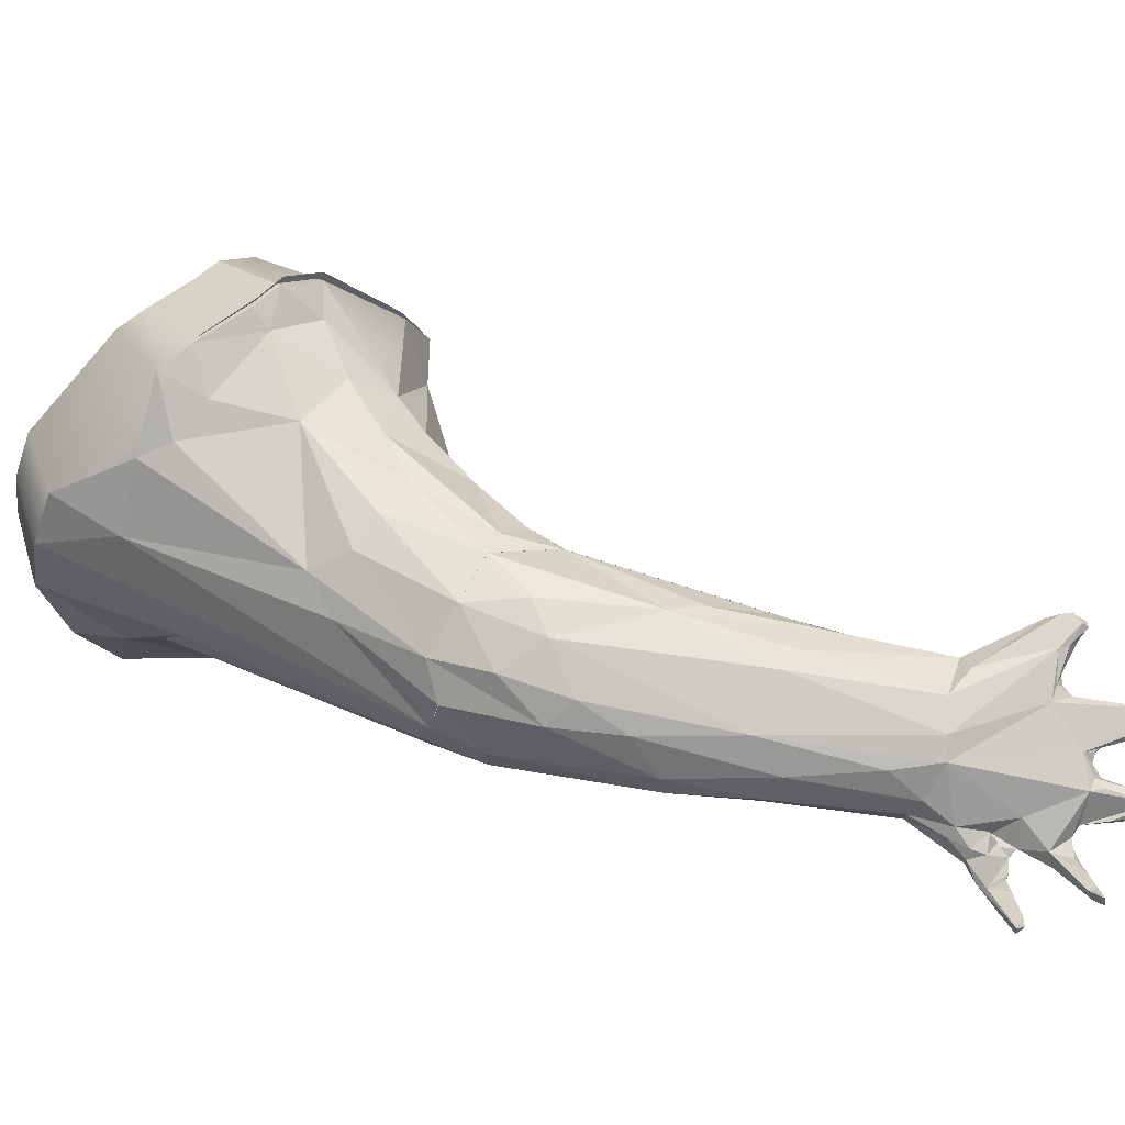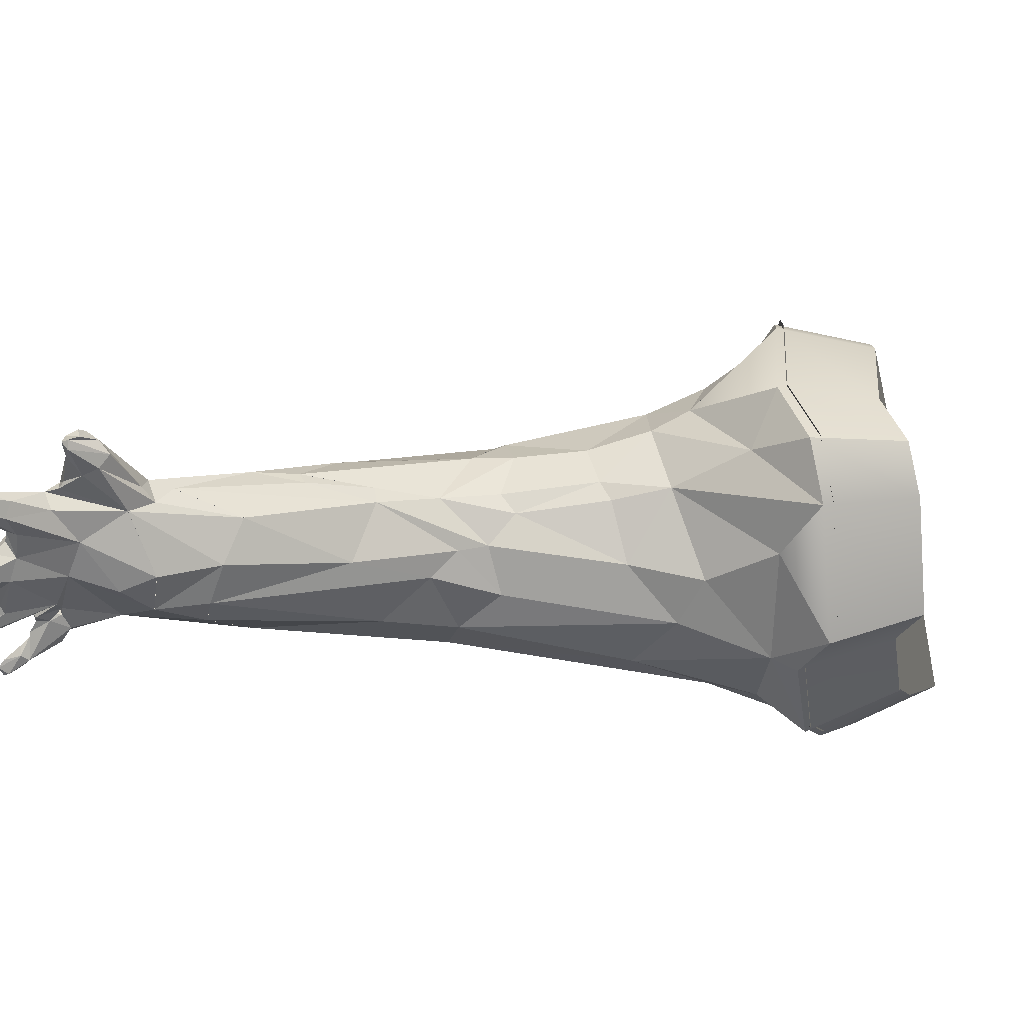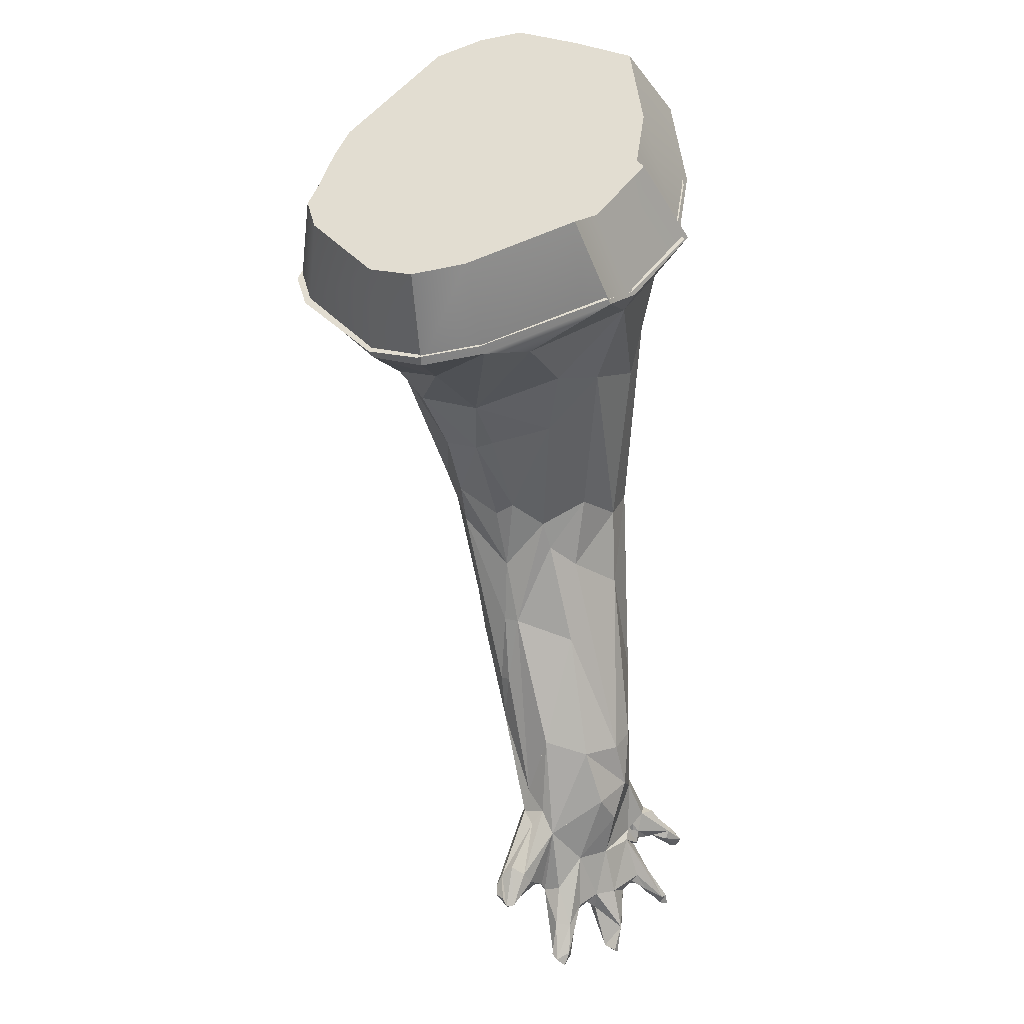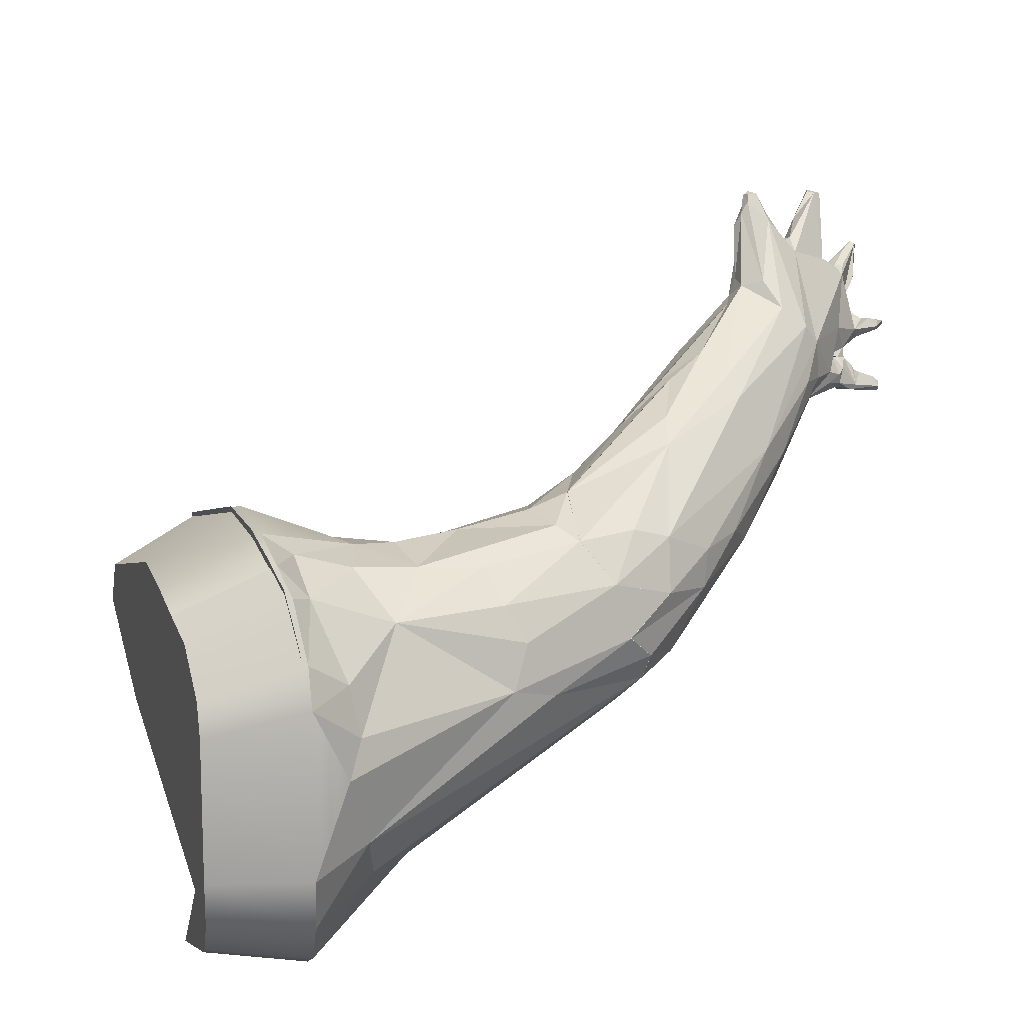
<metadata>
{"format":"obj","ext":"obj","renderer":"f3d","projection":"perspective","resolution":1024,"background":"white","views":[{"elev":38.7,"azim":-101.7,"up":"+Z"},{"elev":-8.1,"azim":32.3,"up":"+Z"},{"elev":-16.8,"azim":96.7,"up":"+Y"},{"elev":56.0,"azim":-173.7,"up":"+Z"}]}
</metadata>
<code>
g default
v -0.01864 0.04548 0.000851
v -0.01723 0.04685 -0.01351
v -0.01879 0.04044 0.0162
v -0.0154 0.01244 0.0473
v -0.01323 0.003405 0.05212
v -0.01318 0.03955 -0.03397
v -0.0034 0.0287 -0.05336
v -0.007369 -0.01107 0.0568
v -0.002534 0.006108 -0.05788
v -0.001601 -0.01099 -0.05512
v -0.002283 -0.01844 0.05885
v 0.002895 -0.01375 -0.05787
v 0.003896 -0.02903 0.05491
v 0.01088 -0.03316 -0.04246
v 0.03078 -0.05568 -0.001063
v 0.01464 -0.04953 0.03336
v 0.02455 -0.04088 -0.03622
v 0.02797 -0.05721 0.01711
v -0.1183 -0.1534 -0.03004
v -0.1169 -0.1145 -0.03174
v -0.1186 -0.08956 -0.02263
v -0.1114 -0.1608 -0.02272
v -0.1132 -0.1378 -0.03176
v -0.1132 -0.1705 -0.00655
v -0.09874 -0.05102 -0.02445
v -0.1007 -0.1471 -0.01885
v -0.1023 -0.04916 -0.01701
v -0.1097 -0.1569 0.00076
v -0.09149 -0.03754 0.006083
v -0.1078 -0.1435 -0.02814
v -0.09514 -0.05679 -0.02991
v -0.09511 -0.03752 -0.01336
v -0.08507 -0.06519 -0.03345
v -0.09693 -0.1436 -0.006215
v -0.1007 -0.05267 0.006336
v -0.08894 -0.09237 -0.02958
v -0.0826 -0.03928 -0.02997
v -0.09519 -0.1222 0.008013
v -0.09242 -0.1233 0.005356
v -0.08635 -0.04675 0.01718
v -0.08423 -0.1128 -0.01571
v -0.06545 -0.02474 0.02031
v -0.0806 -0.107 0.001104
v -0.0762 -0.07313 -0.03034
v -0.08198 -0.1058 0.005292
v -0.07071 -0.07503 0.01666
v -0.0735 -0.01816 0.006205
v -0.09702 -0.03932 -0.00449
v -0.06755 -0.08666 -0.01083
v -0.08788 -0.03366 -0.02079
v -0.07395 -0.09054 -0.01826
v -0.06175 -0.07361 -0.02218
v -0.07109 -0.09053 0.003513
v -0.05988 -0.077 0.005417
v -0.0758 -0.05574 0.02257
v -0.06105 -0.06816 0.01696
v -0.06898 -0.06024 0.02239
v -0.0616 -0.08056 -0.009191
v -0.02937 -0.06002 -0.01443
v -0.0557 -0.0758 -0.000114
v -0.02671 -0.01912 -0.04443
v -0.05899 -0.0318 0.02607
v -0.03158 0.02951 0.007114
v -0.06345 -0.01347 0.01422
v -0.05205 -0.04152 0.02794
v -0.04007 -0.03908 -0.03887
v -0.02704 -0.001775 -0.04282
v -0.0286 0.01365 0.03184
v -0.02458 0.004008 0.04041
v -0.03214 0.03028 -0.007343
v -0.02698 0.02325 0.02697
v -0.02109 -0.04707 -0.02993
v -0.03819 0.01742 -0.02169
v -0.0275 0.02148 -0.03093
v -0.03654 -0.06275 0.008808
v -0.04306 -0.05854 0.01876
v -0.03573 -0.03751 0.03154
v -0.0111 -0.01914 -0.04829
v -0.03306 -0.01719 0.03657
v -0.03279 -0.06279 0.00338
v -0.0142 0.007862 -0.04827
v -0.02019 -0.03115 0.03849
v -0.01727 -0.05675 0.006417
v -0.01582 0.03099 -0.03914
v -0.01295 -0.01331 0.05047
v -0.0278 -0.04905 0.02433
v -0.01099 -0.009339 -0.05111
v -0.01017 -0.05095 -0.01913
v 0.001393 -0.03483 -0.03971
v -0.01838 -0.04355 0.03002
v 0.006267 -0.05475 0.01505
v -0.00636 -0.02754 0.04759
v 0.01234 -0.05076 -0.01327
v -0.02109 0.04544 0.01523
v -0.02095 0.05082 -0.000114
v -0.0177 0.01557 0.04634
v -0.01553 0.005935 0.05115
v -0.009667 -0.009499 0.05583
v -0.00458 -0.01737 0.05788
v 0.0016 -0.02867 0.05395
v 0.01234 -0.05053 0.0324
v 0.02567 -0.05872 0.01615
v 0.02849 -0.05709 -0.002028
v 0.02226 -0.0413 -0.03719
v 0.008586 -0.03307 -0.04342
v 0.000596 -0.01237 -0.05884
v -0.003898 -0.009418 -0.05608
v -0.004832 0.008818 -0.05885
v -0.005701 0.03292 -0.05433
v -0.01548 0.04449 -0.03493
v -0.01953 0.05228 -0.01448
v 0.005751 0.04903 0.01537
v 0.005877 0.05359 0.002365
v 0.00863 0.0237 0.04175
v 0.01047 0.01553 0.04583
v 0.01544 0.002445 0.0498
v 0.01975 -0.004226 0.05154
v 0.02499 -0.01381 0.0482
v 0.0341 -0.03234 0.02993
v 0.0454 -0.03929 0.01615
v 0.04779 -0.03791 0.000742
v 0.04251 -0.02452 -0.02907
v 0.03092 -0.01754 -0.03436
v 0.02414 1.2e-05 -0.04743
v 0.02033 0.002513 -0.04509
v 0.01954 0.01798 -0.04743
v 0.0188 0.03841 -0.0436
v 0.01051 0.04822 -0.02715
v 0.007076 0.05482 -0.009815
v -0.1586 -0.1686 -0.04455
v -0.1587 -0.1664 -0.04418
v -0.1571 -0.185 -0.03972
v -0.1587 -0.1882 -0.04122
v -0.1586 -0.1664 -0.04628
v -0.1567 -0.1838 -0.03707
v -0.1586 -0.188 -0.03879
v -0.1565 -0.1857 -0.04091
v -0.1566 -0.1667 -0.04623
v -0.1558 -0.1865 -0.03976
v -0.1569 -0.1862 -0.03688
v -0.1539 -0.1636 -0.04349
v -0.1567 -0.1685 -0.04256
v -0.1522 -0.1671 -0.04159
v -0.1493 -0.178 -0.03542
v -0.1539 -0.1849 -0.03461
v -0.1521 -0.1668 -0.03856
v -0.1507 -0.1842 -0.03445
v -0.1512 -0.1647 -0.04259
v -0.1513 -0.1821 -0.03169
v -0.1494 -0.1589 -0.03719
v -0.1502 -0.1659 -0.03639
v -0.1512 -0.1609 -0.03731
v -0.1469 -0.1825 -0.02886
v -0.1495 -0.1666 -0.03532
v -0.1458 -0.182 -0.02999
v -0.1476 -0.1915 -0.02456
v -0.1461 -0.1695 -0.03082
v -0.1503 -0.1771 -0.03445
v -0.1458 -0.1569 -0.03216
v -0.1451 -0.185 -0.02703
v -0.1463 -0.1945 -0.02659
v -0.1495 -0.1761 -0.02985
v -0.1473 -0.2022 -0.02102
v -0.1467 -0.1674 -0.03268
v -0.1455 -0.1585 -0.03741
v -0.1479 -0.2055 -0.02473
v -0.1449 -0.1693 -0.03204
v -0.1439 -0.1868 -0.01741
v -0.1411 -0.16 -0.03416
v -0.1436 -0.1656 -0.03268
v -0.1439 -0.1907 -0.01731
v -0.1459 -0.2051 -0.02405
v -0.1448 -0.1658 -0.03068
v -0.1424 -0.1528 -0.02722
v -0.1413 -0.1644 -0.02914
v -0.1455 -0.1578 -0.02905
v -0.1466 -0.1618 -0.03073
v -0.144 -0.1705 -0.02275
v -0.1423 -0.1547 -0.02424
v -0.1427 -0.1635 -0.02722
v -0.1431 -0.1656 -0.03092
v -0.1461 -0.2033 -0.0208
v -0.1439 -0.1976 -0.02637
v -0.1377 -0.1695 -0.02901
v -0.1438 -0.1978 -0.01894
v -0.1457 -0.1802 -0.03194
v -0.1451 -0.1572 -0.03437
v -0.1394 -0.1913 -0.01807
v -0.1413 -0.1634 -0.03096
v -0.1413 -0.1888 -0.01587
v -0.1385 -0.1476 -0.01818
v -0.1395 -0.1656 -0.02951
v -0.1305 -0.1521 -0.03063
v -0.1384 -0.1862 -0.02466
v -0.1351 -0.1877 -0.01896
v -0.1351 -0.1393 -0.009844
v -0.1364 -0.1444 -0.02373
v -0.1359 -0.1906 -0.01273
v -0.1375 -0.1893 -0.01459
v -0.1373 -0.1868 -0.01083
v -0.1342 -0.1927 -0.01261
v -0.1351 -0.2074 -0.01015
v -0.1368 -0.1529 -0.008217
v -0.135 -0.2089 -0.006449
v -0.1329 -0.211 -0.00842
v -0.1314 -0.2071 -0.01006
v -0.1296 -0.1742 -0.02265
v -0.1241 -0.1091 -0.002961
v -0.1293 -0.1156 -0.0128
v -0.1313 -0.1917 -0.01368
v -0.1285 -0.181 -0.00164
v -0.1333 -0.145 -0.02824
v -0.1311 -0.2094 -0.005986
v -0.1332 -0.2072 -0.004596
v -0.1331 -0.154 -0.002954
v -0.1312 -0.2075 -0.004487
v -0.1291 -0.1984 -0.01061
v -0.1277 -0.198 -0.006184
v -0.1232 -0.1772 -0.01466
v -0.1278 -0.1126 -0.02092
v -0.1244 -0.1868 -0.007442
v -0.1169 -0.08168 -0.004557
v -0.1267 -0.187 -0.002508
v -0.1251 -0.1832 0.000316
v -0.1215 -0.1856 -3.8e-05
v -0.1255 -0.156 0.002413
v -0.1207 -0.1646 -0.02627
v -0.1195 -0.1637 0.004548
v -0.1233 -0.1856 -0.001849
v -0.1188 -0.188 0.006442
v -0.1097 -0.06242 -0.004527
v -0.1196 -0.1849 0.007122
v -0.1161 -0.1911 0.005243
v -0.1203 -0.08808 -0.01638
v -0.1152 -0.1858 0.000817
v -0.1132 -0.1936 0.006177
v -0.113 -0.1872 0.01179
v -0.1153 -0.1937 0.008297
v -0.1154 -0.192 0.01012
v -0.1097 -0.07005 0.002681
v -0.1115 -0.1915 0.009624
v -0.113 -0.1901 0.01179
v -0.1129 -0.1939 0.008571
v -0.1115 -0.1839 0.00261
v -0.1133 -0.1628 0.002575
v -0.1115 -0.184 0.009804
v -0.1113 -0.1676 -1.6e-05
v -0.11 -0.1637 -0.003645
v -0.1151 -0.1184 0.008018
v -0.099 -0.06578 0.01356
v -0.1096 -0.1818 0.006337
v -0.1105 -0.1232 0.009644
v -0.1032 -0.1329 0.007821
v -0.09505 -0.105 0.01347
v -0.08962 -0.06345 0.01878
v -0.09671 -0.09501 0.01521
v -0.1115 -0.1608 -0.02272
v -0.1132 -0.1705 -0.006549
v -0.1184 -0.1534 -0.03004
v -0.1078 -0.1435 -0.02814
v -0.1132 -0.1378 -0.03176
v -0.1169 -0.1145 -0.03174
v -0.1187 -0.08956 -0.02263
v -0.1024 -0.04916 -0.017
v -0.09153 -0.03754 0.006084
v -0.09706 -0.03932 -0.004489
v -0.1007 -0.05267 0.006337
v -0.08639 -0.04675 0.01718
v -0.07584 -0.05574 0.02257
v -0.07075 -0.07503 0.01666
v -0.09523 -0.1222 0.008013
v -0.09246 -0.1233 0.005357
v -0.1097 -0.1569 0.000761
v -0.09698 -0.1436 -0.006214
v -0.08202 -0.1058 0.005293
v -0.09515 -0.03752 -0.01336
g polySurface2289
f 2 6 7 9 10 12 14 17 15 18 16 13 11 8 5 4 3 1
f 20 21 31
f 22 26 24
f 19 30 26
f 26 22 19
f 34 24 26
f 34 26 41
f 28 34 43
f 28 43 39
f 36 30 23
f 36 23 20
f 33 20 31
f 36 20 33
f 25 31 21
f 31 25 37
f 21 27 25
f 32 25 27
f 26 30 41
f 34 41 43
f 43 41 49
f 39 43 45
f 41 30 51
f 46 38 45
f 30 36 51
f 36 33 44
f 33 31 67
f 29 35 40
f 50 37 25
f 50 25 32
f 70 50 32
f 29 40 42
f 64 29 42
f 48 29 47
f 49 41 51
f 53 45 43
f 49 58 43
f 43 58 53
f 45 53 46
f 51 36 44
f 53 58 60
f 55 46 57
f 44 33 66
f 65 55 57
f 40 55 62
f 47 29 64
f 62 42 40
f 50 70 73
f 32 48 47
f 49 51 52
f 58 49 52
f 54 53 60
f 52 51 44
f 58 52 59
f 56 53 54
f 53 56 46
f 56 54 75
f 57 46 56
f 61 33 67
f 61 66 33
f 62 55 65
f 37 67 31
f 32 47 63
f 47 64 63
f 52 44 72
f 52 72 59
f 58 59 60
f 80 60 59
f 54 60 75
f 75 76 56
f 75 60 80
f 44 66 72
f 57 56 76
f 77 57 76
f 65 57 77
f 64 42 79
f 79 42 62
f 62 65 79
f 79 65 77
f 37 50 74
f 68 64 79
f 68 79 69
f 74 50 73
f 32 63 70
f 75 80 83
f 86 76 75
f 77 76 86
f 77 86 90
f 66 61 78
f 79 77 82
f 61 67 81
f 67 37 74
f 69 79 85
f 69 85 97
f 67 74 81
f 64 68 71
f 68 69 96
f 74 73 84
f 73 111 84
f 64 71 63
f 68 96 71
f 73 70 111
f 70 63 95
f 70 95 111
f 63 71 94
f 63 94 95
f 88 59 72
f 80 59 83
f 59 88 83
f 75 83 86
f 86 83 91
f 86 91 90
f 66 78 89
f 66 89 72
f 82 77 90
f 82 90 92
f 82 85 79
f 85 82 92
f 61 87 78
f 81 87 61
f 85 98 97
f 81 74 84
f 69 97 96
f 96 94 71
f 84 110 109
f 110 84 111
f 83 88 93
f 83 93 103
f 90 91 101
f 72 89 88
f 100 92 90
f 90 101 100
f 87 106 78
f 106 87 107
f 105 89 106
f 106 89 78
f 98 85 99
f 85 92 99
f 100 99 92
f 108 107 81
f 81 107 87
f 81 84 108
f 108 84 109
f 103 93 104
f 103 91 83
f 102 91 103
f 101 91 102
f 93 89 104
f 104 89 105
f 88 89 93
f 113 112 114 115 116 117 118 119 120 121 122 123 124 125 126 127 128 129
f 95 94 112 113
f 94 96 114 112
f 96 97 115 114
f 97 98 116 115
f 98 99 117 116
f 99 100 118 117
f 100 101 119 118
f 101 102 120 119
f 102 103 121 120
f 103 104 122 121
f 104 105 123 122
f 105 106 124 123
f 106 107 125 124
f 107 108 126 125
f 108 109 127 126
f 109 110 128 127
f 110 111 129 128
f 111 95 113 129
f 136 133 137
f 133 132 137
f 133 136 132
f 132 136 135
f 136 140 135
f 136 137 139
f 147 136 139
f 136 147 140
f 139 137 144
f 140 147 145
f 166 172 182
f 163 166 182
f 172 166 183
f 166 161 183
f 183 161 160
f 194 183 160
f 161 166 156
f 156 166 163
f 163 171 168
f 160 161 156
f 156 163 160
f 160 163 168
f 182 185 163
f 163 185 171
f 188 182 183
f 183 182 172
f 182 188 185
f 185 190 171
f 190 168 171
f 190 185 188
f 188 183 195
f 190 188 199
f 168 190 200
f 200 190 199
f 204 202 205
f 206 202 201
f 206 205 202
f 204 205 213
f 204 213 214
f 213 205 206
f 214 213 216
f 213 206 217
f 214 216 218
f 218 216 213
f 194 195 183
f 188 195 199
f 201 198 195
f 198 199 195
f 206 201 210
f 195 210 201
f 219 195 207
f 210 217 206
f 195 219 210
f 219 217 210
f 198 200 199
f 202 200 201
f 202 204 200
f 198 201 200
f 204 214 200
f 200 214 211
f 214 223 211
f 213 217 218
f 218 223 214
f 218 217 221
f 218 221 223
f 221 217 219
f 223 229 224
f 223 221 258
f 223 258 229
f 224 229 225
f 225 233 230
f 225 229 235
f 233 225 235
f 233 235 236
f 224 225 230
f 224 230 232
f 230 233 238
f 238 239 230
f 230 239 232
f 232 239 237
f 233 236 238
f 237 239 242
f 238 236 243
f 238 243 239
f 239 243 241
f 239 241 242
f 237 242 241
f 244 236 235
f 241 243 246
f 246 243 251
f 243 236 251
f 251 236 244
f 237 241 246
f 137 132 144
f 135 140 145
f 158 144 132
f 132 135 158
f 145 162 135
f 134 130 131
f 134 138 130
f 142 131 130
f 143 130 138
f 138 134 141
f 134 131 141
f 130 143 142
f 143 138 148
f 142 146 131
f 131 146 152
f 152 146 151
f 141 131 150
f 149 145 147
f 162 145 149
f 158 135 162
f 147 139 186
f 155 147 186
f 149 147 155
f 149 155 153
f 162 149 153
f 162 157 158
f 139 144 184
f 139 184 186
f 144 158 157
f 157 162 178
f 155 160 153
f 186 184 194
f 184 144 157
f 167 184 157
f 160 155 194
f 186 194 155
f 184 167 192
f 192 167 170
f 168 153 160
f 153 168 162
f 178 175 157
f 157 175 173
f 162 168 178
f 178 168 203
f 141 148 138
f 146 142 143
f 131 152 150
f 146 143 151
f 143 148 151
f 151 148 154
f 151 154 152
f 141 150 148
f 152 154 164
f 152 164 177
f 148 150 165
f 150 152 159
f 164 167 157
f 154 170 164
f 154 148 170
f 170 148 169
f 177 164 173
f 187 165 150
f 187 150 159
f 159 152 177
f 159 177 176
f 164 170 167
f 164 157 173
f 177 173 181
f 180 177 181
f 148 165 169
f 176 177 180
f 159 176 174
f 174 176 179
f 181 173 175
f 180 181 189
f 189 170 169
f 165 187 169
f 159 174 187
f 175 192 181
f 181 192 170
f 181 170 189
f 189 175 180
f 175 189 192
f 192 189 169
f 178 180 175
f 180 178 179
f 179 176 180
f 179 178 203
f 191 179 203
f 193 187 212
f 174 179 197
f 207 195 194
f 207 194 184
f 168 200 203
f 200 211 203
f 211 232 215
f 223 224 211
f 211 224 232
f 187 193 169
f 207 184 192
f 193 192 169
f 207 192 193
f 259 207 193
f 211 215 203
f 226 215 232
f 232 228 226
f 187 174 212
f 197 179 191
f 197 212 174
f 196 191 203
f 196 203 208
f 203 215 208
f 197 191 220
f 191 196 209
f 220 191 209
f 197 220 212
f 234 220 209
f 208 209 196
f 220 234 263
f 209 208 222
f 234 209 222
f 207 227 219
f 219 227 257
f 258 221 219
f 258 235 229
f 235 258 244
f 258 248 244
f 247 251 244
f 248 247 244
f 232 237 228
f 237 246 228
f 251 247 246
f 246 247 245
f 259 227 207
f 227 259 257
f 219 257 258
f 247 248 245
f 226 228 245
f 228 246 245
f 260 259 261
f 226 245 252
f 245 253 252
f 193 212 262
f 261 259 193
f 249 215 226
f 226 252 249
f 212 220 262
f 263 262 220
f 193 262 261
f 208 215 249
f 208 249 250
f 240 208 250
f 231 234 222
f 222 208 240
f 240 231 222
f 245 248 273
f 258 274 248
f 273 248 274
f 245 273 253
f 273 272 253
f 253 271 254
f 253 272 271
f 252 253 256
f 256 253 254
f 256 249 252
f 250 249 256
f 255 256 269
f 256 255 250
f 263 234 264
f 231 240 267
f 250 267 240
f 264 234 231
f 264 231 266
f 265 231 267
f 264 266 276
f 265 266 231
f 272 275 271
f 271 270 254
f 267 250 268
f 250 255 268
f 256 254 270
f 256 270 269
f 255 269 268

</code>
